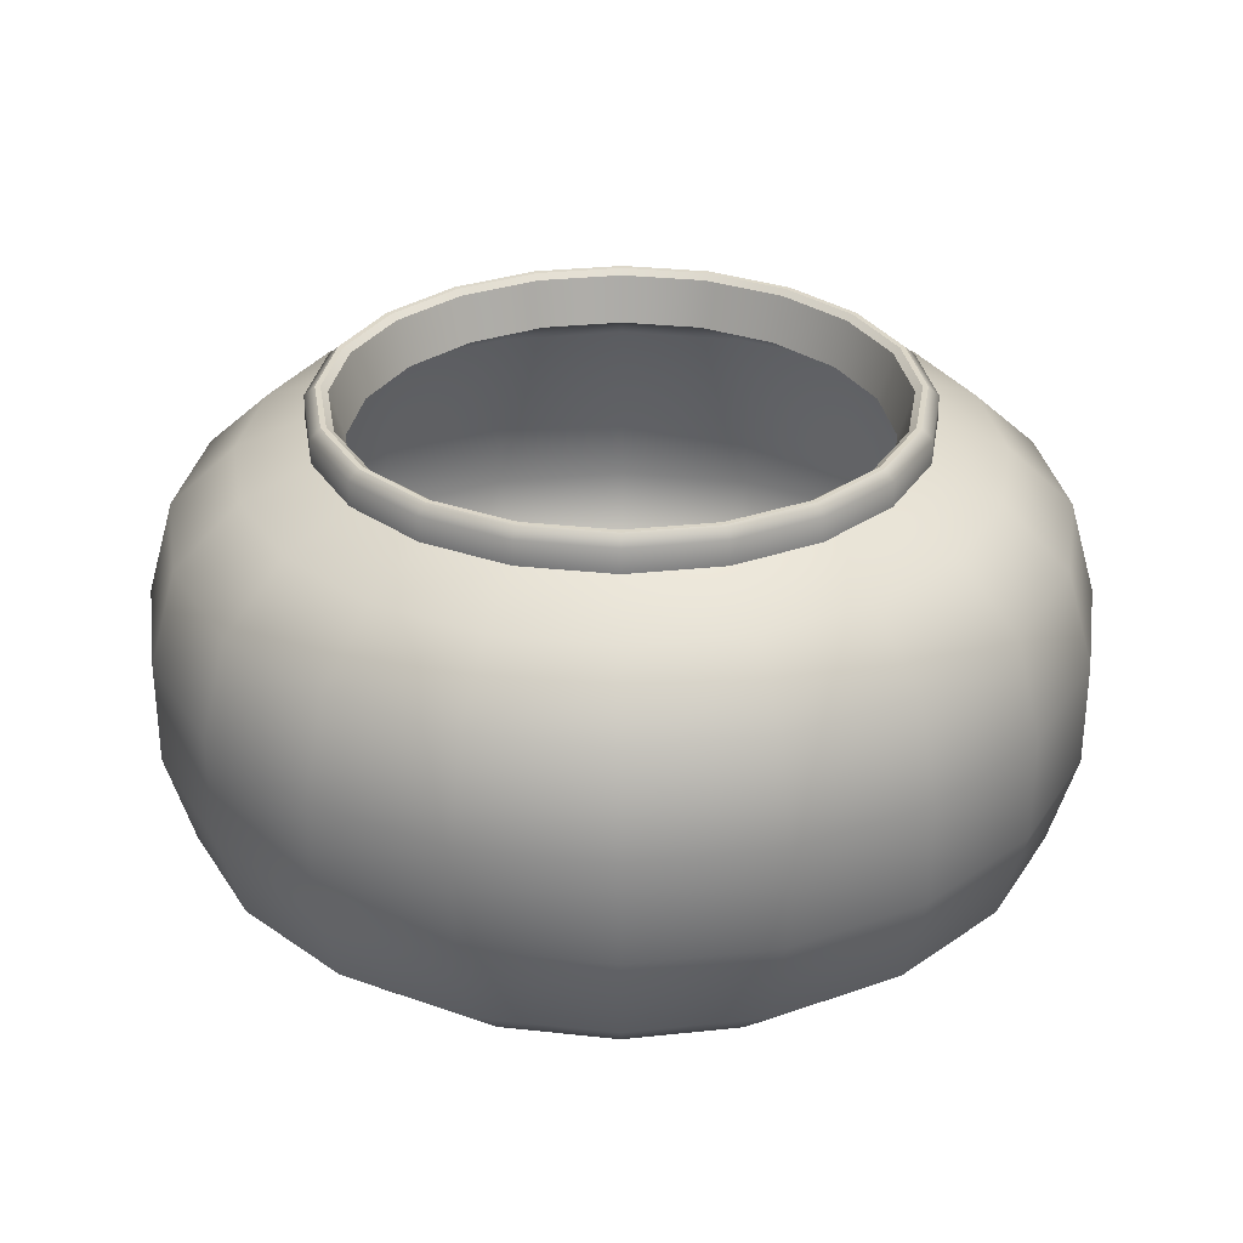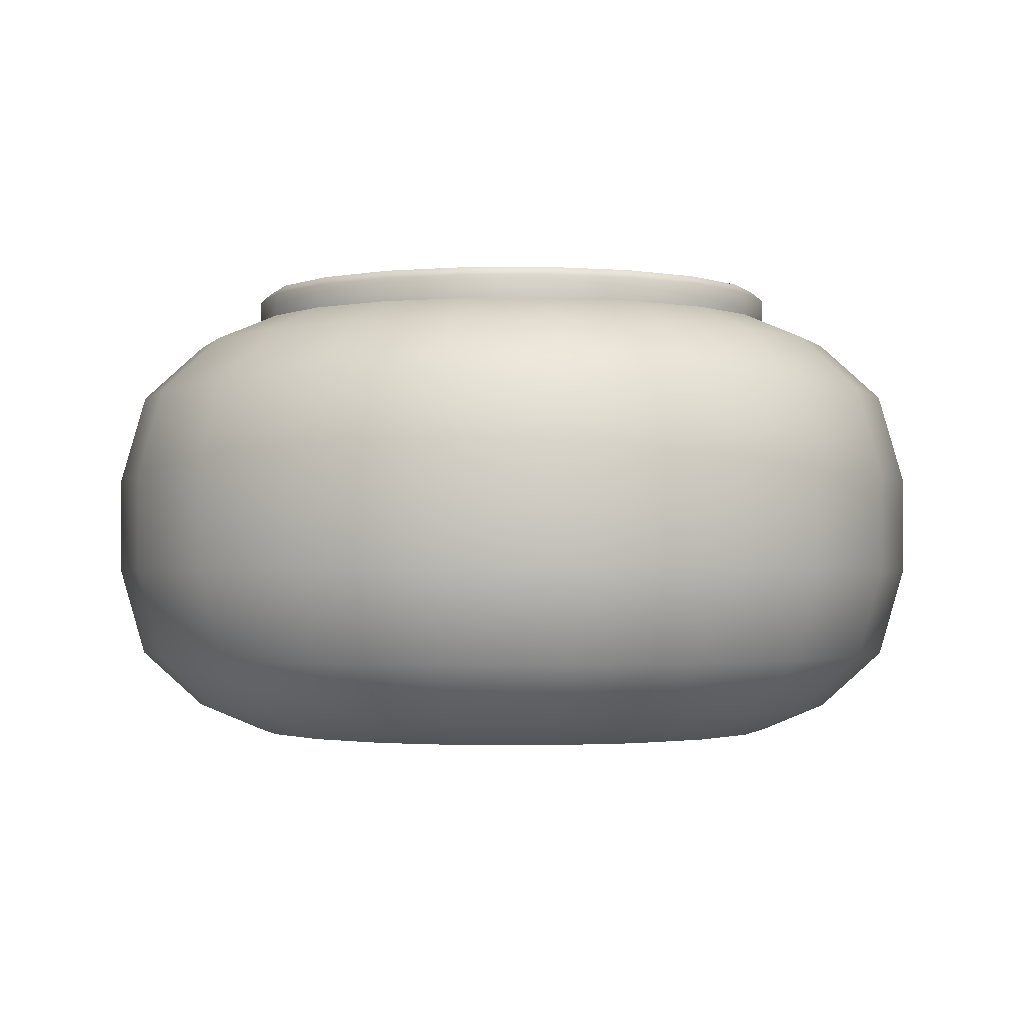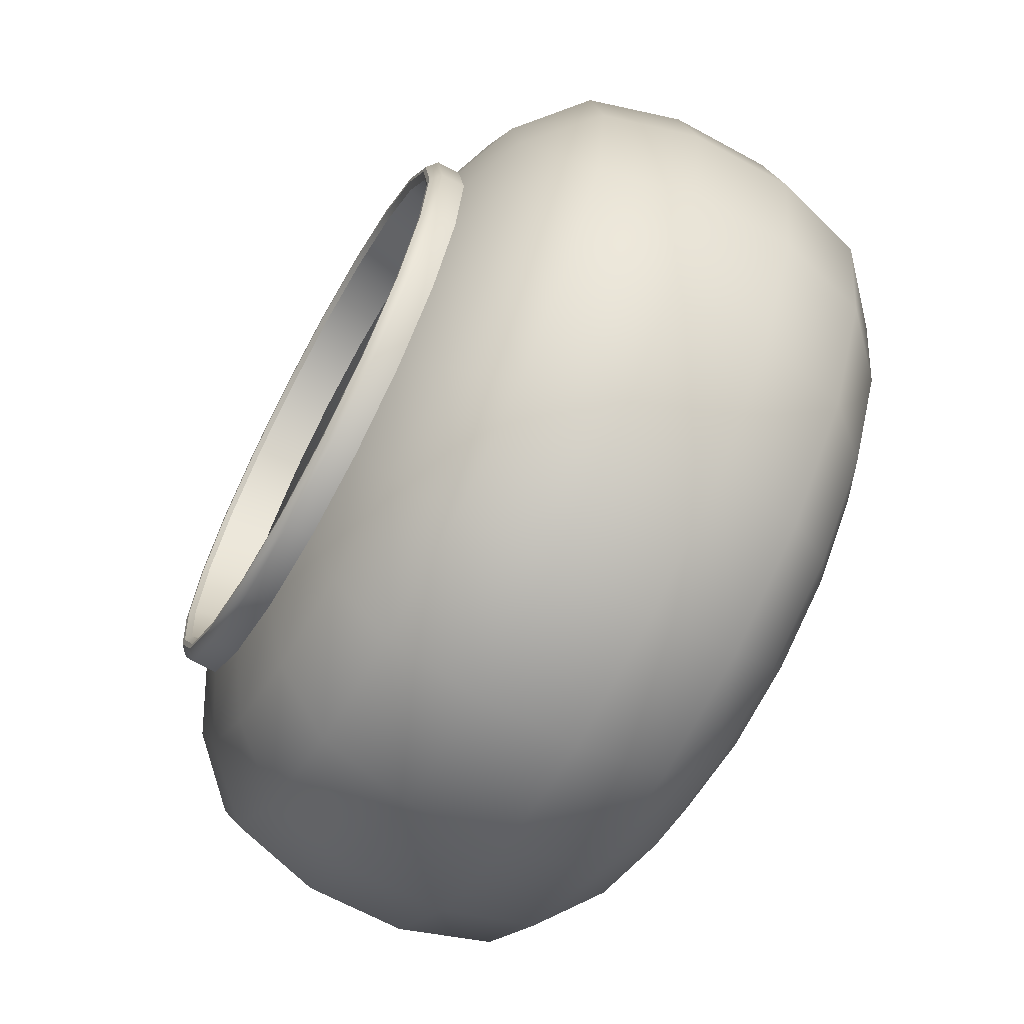
<metadata>
{"format":"obj","ext":"obj","renderer":"f3d","projection":"perspective","resolution":1024,"background":"white","views":[{"elev":30.3,"azim":108.1,"up":"+Y"},{"elev":-1.5,"azim":-62.0,"up":"+Y"},{"elev":-66.1,"azim":-118.8,"up":"+Z"}]}
</metadata>
<code>
g default
v 2.015 0.5613 -0.6546
v 1.714 0.5613 -1.245
v 1.245 0.5613 -1.714
v 0.6546 0.5613 -2.015
v 0 0.5613 -2.118
v -0.6546 0.5613 -2.015
v -1.245 0.5613 -1.714
v -1.714 0.5613 -1.245
v -2.015 0.5613 -0.6546
v -2.118 0.5613 0
v -2.015 0.5613 0.6546
v -1.714 0.5613 1.245
v -1.245 0.5613 1.714
v -0.6546 0.5613 2.015
v -0 0.5613 2.118
v 0.6546 0.5613 2.015
v 1.245 0.5613 1.714
v 1.714 0.5613 1.245
v 2.015 0.5613 0.6546
v 2.118 0.5613 0
v 4.41 0.2418 -1.433
v 3.752 0.2418 -2.726
v 2.726 0.2418 -3.752
v 1.433 0.2418 -4.41
v 0 0.2418 -4.637
v -1.433 0.2418 -4.41
v -2.726 0.2418 -3.752
v -3.752 0.2418 -2.726
v -4.41 0.2418 -1.433
v -4.637 0.2418 0
v -4.41 0.2418 1.433
v -3.752 0.2418 2.726
v -2.726 0.2418 3.752
v -1.433 0.2418 4.41
v -0 0.2418 4.637
v 1.433 0.2418 4.41
v 2.726 0.2418 3.752
v 3.752 0.2418 2.726
v 4.41 0.2418 1.433
v 4.637 0.2418 0
v 5.421 0.693 -1.762
v 4.612 0.693 -3.351
v 3.351 0.693 -4.612
v 1.762 0.693 -5.421
v 0 0.693 -5.7
v -1.762 0.693 -5.421
v -3.351 0.693 -4.612
v -4.612 0.693 -3.351
v -5.421 0.693 -1.762
v -5.7 0.693 0
v -5.421 0.693 1.762
v -4.612 0.693 3.351
v -3.351 0.693 4.612
v -1.762 0.693 5.421
v 0 0.693 5.7
v 1.762 0.693 5.421
v 3.351 0.693 4.612
v 4.612 0.693 3.351
v 5.421 0.693 1.762
v 5.7 0.693 0
v 6.399 1.641 -2.079
v 5.444 1.641 -3.955
v 3.955 1.641 -5.444
v 2.079 1.641 -6.399
v 0 1.641 -6.729
v -2.079 1.641 -6.399
v -3.955 1.641 -5.444
v -5.444 1.641 -3.955
v -6.399 1.641 -2.079
v -6.729 1.641 0
v -6.399 1.641 2.079
v -5.444 1.641 3.955
v -3.955 1.641 5.444
v -2.079 1.641 6.399
v 0 1.641 6.729
v 2.079 1.641 6.399
v 3.955 1.641 5.444
v 5.444 1.641 3.955
v 6.399 1.641 2.079
v 6.729 1.641 0
v 6.8 3.126 -2.209
v 5.784 3.126 -4.203
v 4.203 3.126 -5.784
v 2.209 3.126 -6.8
v 0 3.126 -7.15
v -2.209 3.126 -6.8
v -4.203 3.126 -5.784
v -5.784 3.126 -4.203
v -6.8 3.126 -2.209
v -7.15 3.126 1e-06
v -6.8 3.126 2.209
v -5.784 3.126 4.203
v -4.203 3.126 5.784
v -2.209 3.126 6.8
v 0 3.126 7.15
v 2.209 3.126 6.8
v 4.203 3.126 5.784
v 5.784 3.126 4.203
v 6.8 3.126 2.209
v 7.15 3.126 1e-06
v 6.8 4.756 -2.209
v 5.784 4.756 -4.203
v 4.203 4.756 -5.784
v 2.209 4.756 -6.8
v 0 4.756 -7.15
v -2.209 4.756 -6.8
v -4.203 4.756 -5.784
v -5.784 4.756 -4.203
v -6.8 4.756 -2.209
v -7.15 4.756 1e-06
v -6.8 4.756 2.209
v -5.784 4.756 4.203
v -4.203 4.756 5.784
v -2.209 4.756 6.8
v 0 4.756 7.15
v 2.209 4.756 6.8
v 4.203 4.756 5.784
v 5.784 4.756 4.203
v 6.8 4.756 2.209
v 7.15 4.756 1e-06
v 6.399 6.241 -2.079
v 5.444 6.241 -3.955
v 3.955 6.241 -5.444
v 2.079 6.241 -6.399
v 0 6.241 -6.729
v -2.079 6.241 -6.399
v -3.955 6.241 -5.444
v -5.444 6.241 -3.955
v -6.399 6.241 -2.079
v -6.729 6.241 0
v -6.399 6.241 2.079
v -5.444 6.241 3.955
v -3.955 6.241 5.444
v -2.079 6.241 6.399
v 0 6.241 6.729
v 2.079 6.241 6.399
v 3.955 6.241 5.444
v 5.444 6.241 3.955
v 6.399 6.241 2.079
v 6.729 6.241 0
v 5.421 7.189 -1.762
v 4.612 7.189 -3.351
v 3.351 7.189 -4.612
v 1.762 7.189 -5.421
v 0 7.189 -5.7
v -1.762 7.189 -5.421
v -3.351 7.189 -4.612
v -4.612 7.189 -3.351
v -5.421 7.189 -1.762
v -5.7 7.189 0
v -5.421 7.189 1.762
v -4.612 7.189 3.351
v -3.351 7.189 4.612
v -1.762 7.189 5.421
v 0 7.189 5.7
v 1.762 7.189 5.421
v 3.351 7.189 4.612
v 4.612 7.189 3.351
v 5.421 7.189 1.762
v 5.7 7.189 0
v 4.41 7.64 -1.433
v 3.752 7.64 -2.726
v 2.726 7.64 -3.752
v 1.433 7.64 -4.41
v 0 7.64 -4.637
v -1.433 7.64 -4.41
v -2.726 7.64 -3.752
v -3.752 7.64 -2.726
v -4.41 7.64 -1.433
v -4.637 7.64 0
v -4.41 7.64 1.433
v -3.752 7.64 2.726
v -2.726 7.64 3.752
v -1.433 7.64 4.41
v -0 7.64 4.637
v 1.433 7.64 4.41
v 2.726 7.64 3.752
v 3.752 7.64 2.726
v 4.41 7.64 1.433
v 4.637 7.64 0
v 0 0.649 0
v 3.863 7.372 -1.255
v 3.286 7.372 -2.388
v 2.388 7.372 -3.286
v 1.255 7.372 -3.863
v 0 7.372 -4.062
v -1.255 7.372 -3.863
v -2.388 7.372 -3.286
v -3.286 7.372 -2.388
v -3.863 7.372 -1.255
v -4.062 7.372 0
v -3.863 7.372 1.255
v -3.286 7.372 2.388
v -2.388 7.372 3.286
v -1.255 7.372 3.863
v 0 7.372 4.062
v 1.255 7.372 3.863
v 2.388 7.372 3.286
v 3.286 7.372 2.388
v 3.863 7.372 1.255
v 4.062 7.372 0
v 5.338 6.707 -1.735
v 4.541 6.707 -3.299
v 3.299 6.707 -4.541
v 1.735 6.707 -5.338
v 0 6.707 -5.613
v -1.735 6.707 -5.338
v -3.299 6.707 -4.541
v -4.541 6.707 -3.299
v -5.338 6.707 -1.735
v -5.613 6.707 1e-06
v -5.338 6.707 1.735
v -4.541 6.707 3.299
v -3.299 6.707 4.541
v -1.735 6.707 5.338
v 0 6.707 5.613
v 1.735 6.707 5.338
v 3.299 6.707 4.541
v 4.541 6.707 3.299
v 5.338 6.707 1.735
v 5.613 6.707 1e-06
v 6.063 6.161 -1.97
v 5.158 6.161 -3.747
v 3.747 6.161 -5.158
v 1.97 6.161 -6.063
v 1e-06 6.161 -6.375
v -1.97 6.161 -6.063
v -3.747 6.161 -5.158
v -5.158 6.161 -3.747
v -6.063 6.161 -1.97
v -6.375 6.161 1e-06
v -6.063 6.161 1.97
v -5.158 6.161 3.747
v -3.747 6.161 5.158
v -1.97 6.161 6.063
v 0 6.161 6.375
v 1.97 6.161 6.063
v 3.747 6.161 5.158
v 5.158 6.161 3.747
v 6.063 6.161 1.97
v 6.375 6.161 1e-06
v 6.432 4.408 -2.09
v 5.472 4.408 -3.975
v 3.975 4.408 -5.472
v 2.09 4.408 -6.432
v 1e-06 4.408 -6.763
v -2.09 4.408 -6.432
v -3.975 4.408 -5.472
v -5.472 4.408 -3.975
v -6.432 4.408 -2.09
v -6.763 4.408 1e-06
v -6.432 4.408 2.09
v -5.472 4.408 3.975
v -3.975 4.408 5.472
v -2.09 4.408 6.432
v 0 4.408 6.763
v 2.09 4.408 6.432
v 3.975 4.408 5.472
v 5.472 4.408 3.975
v 6.432 4.408 2.09
v 6.763 4.408 1e-06
v 5.167 0.6541 -1.679
v 4.395 0.6541 -3.193
v 0 0.6541 0
v 3.193 0.6541 -4.395
v 1.679 0.6541 -5.167
v 0 0.6541 -5.433
v -1.679 0.6541 -5.167
v -3.193 0.6541 -4.395
v -4.395 0.6541 -3.193
v -5.167 0.6541 -1.679
v -5.433 0.6541 1e-06
v -5.167 0.6541 1.679
v -4.395 0.6541 3.193
v -3.193 0.6541 4.395
v -1.679 0.6541 5.167
v 0 0.6541 5.433
v 1.679 0.6541 5.167
v 3.193 0.6541 4.395
v 4.395 0.6541 3.193
v 5.167 0.6541 1.679
v 5.433 0.6541 1e-06
v 6.682 3.149 -2.171
v 7.026 3.149 1e-06
v 6.682 3.149 2.171
v 5.684 3.149 4.13
v 4.13 3.149 5.684
v 2.171 3.149 6.682
v 0 3.149 7.026
v -2.171 3.149 6.682
v -4.13 3.149 5.684
v -5.684 3.149 4.13
v -6.682 3.149 2.171
v -7.026 3.149 1e-06
v -6.682 3.149 -2.171
v -5.684 3.149 -4.13
v -4.13 3.149 -5.684
v -2.171 3.149 -6.682
v 1e-06 3.149 -7.026
v 2.171 3.149 -6.682
v 4.13 3.149 -5.684
v 5.684 3.149 -4.13
v 4.409 8.029 -1.433
v 4.251 8.176 -1.381
v 3.75 8.029 -2.725
v 3.616 8.176 -2.627
v 2.725 8.029 -3.75
v 2.627 8.176 -3.616
v 1.433 8.029 -4.409
v 1.381 8.176 -4.251
v 0 8.029 -4.636
v 0 8.176 -4.469
v -1.433 8.029 -4.409
v -1.381 8.176 -4.251
v -2.725 8.029 -3.75
v -2.627 8.176 -3.616
v -3.75 8.029 -2.725
v -3.616 8.176 -2.627
v -4.409 8.029 -1.433
v -4.251 8.176 -1.381
v -4.636 8.029 0
v -4.469 8.176 0
v -4.409 8.029 1.433
v -4.251 8.176 1.381
v -3.75 8.029 2.725
v -3.616 8.176 2.627
v -2.725 8.029 3.75
v -2.627 8.176 3.616
v -1.433 8.029 4.409
v -1.381 8.176 4.251
v -0 8.029 4.636
v -0 8.176 4.469
v 1.433 8.029 4.409
v 1.381 8.176 4.251
v 2.725 8.029 3.75
v 2.627 8.176 3.616
v 3.75 8.029 2.725
v 3.616 8.176 2.627
v 4.409 8.029 1.433
v 4.251 8.176 1.381
v 4.636 8.029 0
v 4.469 8.176 -0
v 4.071 8.094 -1.323
v 4.172 8.174 -1.356
v 3.463 8.094 -2.516
v 3.549 8.174 -2.578
v 2.516 8.094 -3.463
v 2.578 8.174 -3.549
v 1.323 8.094 -4.071
v 1.356 8.174 -4.172
v 0 8.094 -4.28
v 0 8.174 -4.387
v -1.323 8.094 -4.071
v -1.356 8.174 -4.172
v -2.516 8.094 -3.463
v -2.578 8.174 -3.549
v -3.463 8.094 -2.516
v -3.549 8.174 -2.578
v -4.071 8.094 -1.323
v -4.172 8.174 -1.356
v -4.28 8.094 0
v -4.387 8.174 0
v -4.071 8.094 1.323
v -4.172 8.174 1.356
v -3.463 8.094 2.516
v -3.549 8.174 2.578
v -2.516 8.094 3.463
v -2.578 8.174 3.549
v -1.323 8.094 4.071
v -1.356 8.174 4.172
v 0 8.094 4.28
v 0 8.174 4.387
v 1.323 8.094 4.071
v 1.356 8.174 4.172
v 2.516 8.094 3.463
v 2.578 8.174 3.549
v 3.463 8.094 2.516
v 3.549 8.174 2.578
v 4.071 8.094 1.323
v 4.172 8.174 1.356
v 4.28 8.094 0
v 4.387 8.174 1e-06
v 6.349 2.119 -2.063
v 6.676 2.119 1e-06
v 6.349 2.119 2.063
v 5.401 2.119 3.924
v 3.924 2.119 5.401
v 2.063 2.119 6.349
v 0 2.119 6.676
v -2.063 2.119 6.349
v -3.924 2.119 5.401
v -5.401 2.119 3.924
v -6.349 2.119 2.063
v -6.676 2.119 1e-06
v -6.349 2.119 -2.063
v -5.401 2.119 -3.924
v -3.924 2.119 -5.401
v -2.063 2.119 -6.349
v 1e-06 2.119 -6.676
v 2.063 2.119 -6.349
v 3.924 2.119 -5.401
v 5.401 2.119 -3.924
g Bowl Scene
f 1 2 22 21
f 2 3 23 22
f 3 4 24 23
f 4 5 25 24
f 5 6 26 25
f 6 7 27 26
f 7 8 28 27
f 8 9 29 28
f 9 10 30 29
f 10 11 31 30
f 11 12 32 31
f 12 13 33 32
f 13 14 34 33
f 14 15 35 34
f 15 16 36 35
f 16 17 37 36
f 17 18 38 37
f 18 19 39 38
f 19 20 40 39
f 20 1 21 40
f 21 22 42 41
f 22 23 43 42
f 23 24 44 43
f 24 25 45 44
f 25 26 46 45
f 26 27 47 46
f 27 28 48 47
f 28 29 49 48
f 29 30 50 49
f 30 31 51 50
f 31 32 52 51
f 32 33 53 52
f 33 34 54 53
f 34 35 55 54
f 35 36 56 55
f 36 37 57 56
f 37 38 58 57
f 38 39 59 58
f 39 40 60 59
f 40 21 41 60
f 41 42 62 61
f 42 43 63 62
f 43 44 64 63
f 44 45 65 64
f 45 46 66 65
f 46 47 67 66
f 47 48 68 67
f 48 49 69 68
f 49 50 70 69
f 50 51 71 70
f 51 52 72 71
f 52 53 73 72
f 53 54 74 73
f 54 55 75 74
f 55 56 76 75
f 56 57 77 76
f 57 58 78 77
f 58 59 79 78
f 59 60 80 79
f 60 41 61 80
f 61 62 82 81
f 62 63 83 82
f 63 64 84 83
f 64 65 85 84
f 65 66 86 85
f 66 67 87 86
f 67 68 88 87
f 68 69 89 88
f 69 70 90 89
f 70 71 91 90
f 71 72 92 91
f 72 73 93 92
f 73 74 94 93
f 74 75 95 94
f 75 76 96 95
f 76 77 97 96
f 77 78 98 97
f 78 79 99 98
f 79 80 100 99
f 80 61 81 100
f 81 82 102 101
f 82 83 103 102
f 83 84 104 103
f 84 85 105 104
f 85 86 106 105
f 86 87 107 106
f 87 88 108 107
f 88 89 109 108
f 89 90 110 109
f 90 91 111 110
f 91 92 112 111
f 92 93 113 112
f 93 94 114 113
f 94 95 115 114
f 95 96 116 115
f 96 97 117 116
f 97 98 118 117
f 98 99 119 118
f 99 100 120 119
f 100 81 101 120
f 101 102 122 121
f 102 103 123 122
f 103 104 124 123
f 104 105 125 124
f 105 106 126 125
f 106 107 127 126
f 107 108 128 127
f 108 109 129 128
f 109 110 130 129
f 110 111 131 130
f 111 112 132 131
f 112 113 133 132
f 113 114 134 133
f 114 115 135 134
f 115 116 136 135
f 116 117 137 136
f 117 118 138 137
f 118 119 139 138
f 119 120 140 139
f 120 101 121 140
f 121 122 142 141
f 122 123 143 142
f 123 124 144 143
f 124 125 145 144
f 125 126 146 145
f 126 127 147 146
f 127 128 148 147
f 128 129 149 148
f 129 130 150 149
f 130 131 151 150
f 131 132 152 151
f 132 133 153 152
f 133 134 154 153
f 134 135 155 154
f 135 136 156 155
f 136 137 157 156
f 137 138 158 157
f 138 139 159 158
f 139 140 160 159
f 140 121 141 160
f 141 142 162 161
f 142 143 163 162
f 143 144 164 163
f 144 145 165 164
f 145 146 166 165
f 146 147 167 166
f 147 148 168 167
f 148 149 169 168
f 149 150 170 169
f 150 151 171 170
f 151 152 172 171
f 152 153 173 172
f 153 154 174 173
f 154 155 175 174
f 155 156 176 175
f 156 157 177 176
f 157 158 178 177
f 158 159 179 178
f 159 160 180 179
f 160 141 161 180
f 2 1 181
f 3 2 181
f 4 3 181
f 5 4 181
f 6 5 181
f 7 6 181
f 8 7 181
f 9 8 181
f 10 9 181
f 11 10 181
f 12 11 181
f 13 12 181
f 14 13 181
f 15 14 181
f 16 15 181
f 17 16 181
f 18 17 181
f 19 18 181
f 20 19 181
f 1 20 181
f 262 263 264
f 263 265 264
f 265 266 264
f 266 267 264
f 267 268 264
f 268 269 264
f 269 270 264
f 270 271 264
f 271 272 264
f 272 273 264
f 273 274 264
f 274 275 264
f 275 276 264
f 276 277 264
f 277 278 264
f 278 279 264
f 279 280 264
f 280 281 264
f 281 282 264
f 282 262 264
f 182 183 203 202
f 183 184 204 203
f 184 185 205 204
f 185 186 206 205
f 186 187 207 206
f 187 188 208 207
f 188 189 209 208
f 189 190 210 209
f 190 191 211 210
f 191 192 212 211
f 192 193 213 212
f 193 194 214 213
f 194 195 215 214
f 195 196 216 215
f 196 197 217 216
f 197 198 218 217
f 198 199 219 218
f 199 200 220 219
f 200 201 221 220
f 201 182 202 221
f 202 203 223 222
f 203 204 224 223
f 204 205 225 224
f 205 206 226 225
f 206 207 227 226
f 207 208 228 227
f 208 209 229 228
f 209 210 230 229
f 210 211 231 230
f 211 212 232 231
f 212 213 233 232
f 213 214 234 233
f 214 215 235 234
f 215 216 236 235
f 216 217 237 236
f 217 218 238 237
f 218 219 239 238
f 219 220 240 239
f 220 221 241 240
f 221 202 222 241
g textureEditorIsolateSelectSet Bowl Scene
f 222 223 243 242
f 223 224 244 243
f 224 225 245 244
f 225 226 246 245
f 226 227 247 246
f 227 228 248 247
f 228 229 249 248
f 229 230 250 249
f 230 231 251 250
f 231 232 252 251
f 232 233 253 252
f 233 234 254 253
f 234 235 255 254
f 235 236 256 255
f 236 237 257 256
f 237 238 258 257
f 238 239 259 258
f 239 240 260 259
f 240 241 261 260
f 241 222 242 261
f 242 243 302 283
f 243 244 301 302
f 244 245 300 301
f 245 246 299 300
f 246 247 298 299
f 247 248 297 298
f 248 249 296 297
f 249 250 295 296
f 250 251 294 295
f 251 252 293 294
f 252 253 292 293
f 253 254 291 292
f 254 255 290 291
f 255 256 289 290
f 256 257 288 289
f 257 258 287 288
f 258 259 286 287
f 259 260 285 286
f 260 261 284 285
f 261 242 283 284
f 284 283 383 384
f 285 284 384 385
f 286 285 385 386
f 287 286 386 387
f 288 287 387 388
f 289 288 388 389
f 290 289 389 390
f 291 290 390 391
f 292 291 391 392
f 293 292 392 393
f 294 293 393 394
f 295 294 394 395
f 296 295 395 396
f 297 296 396 397
f 298 297 397 398
f 299 298 398 399
f 300 299 399 400
f 301 300 400 401
f 302 301 401 402
f 283 302 402 383
g Bowl Scene
f 303 304 342 341
f 304 303 305 306
f 306 305 307 308
f 308 307 309 310
f 310 309 311 312
f 312 311 313 314
f 314 313 315 316
f 316 315 317 318
f 318 317 319 320
f 320 319 321 322
f 322 321 323 324
f 324 323 325 326
f 326 325 327 328
f 328 327 329 330
f 330 329 331 332
f 332 331 333 334
f 334 333 335 336
f 336 335 337 338
f 338 337 339 340
f 340 339 341 342
f 161 162 305 303
f 162 163 307 305
f 163 164 309 307
f 164 165 311 309
f 165 166 313 311
f 166 167 315 313
f 167 168 317 315
f 168 169 319 317
f 169 170 321 319
f 170 171 323 321
f 171 172 325 323
f 172 173 327 325
f 173 174 329 327
f 174 175 331 329
f 175 176 333 331
f 176 177 335 333
f 177 178 337 335
f 178 179 339 337
f 179 180 341 339
f 180 161 303 341
f 343 344 346 345
f 344 343 381 382
f 345 346 348 347
f 347 348 350 349
f 349 350 352 351
f 351 352 354 353
f 353 354 356 355
f 355 356 358 357
f 357 358 360 359
f 359 360 362 361
f 361 362 364 363
f 363 364 366 365
f 365 366 368 367
f 367 368 370 369
f 369 370 372 371
f 371 372 374 373
f 373 374 376 375
f 375 376 378 377
f 377 378 380 379
f 379 380 382 381
f 343 345 183 182
f 345 347 184 183
f 347 349 185 184
f 349 351 186 185
f 351 353 187 186
f 353 355 188 187
f 355 357 189 188
f 357 359 190 189
f 359 361 191 190
f 361 363 192 191
f 363 365 193 192
f 365 367 194 193
f 367 369 195 194
f 369 371 196 195
f 371 373 197 196
f 373 375 198 197
f 375 377 199 198
f 377 379 200 199
f 379 381 201 200
f 381 343 182 201
f 304 306 346 344
f 306 308 348 346
f 308 310 350 348
f 310 312 352 350
f 312 314 354 352
f 314 316 356 354
f 316 318 358 356
f 318 320 360 358
f 320 322 362 360
f 322 324 364 362
f 324 326 366 364
f 326 328 368 366
f 328 330 370 368
f 330 332 372 370
f 332 334 374 372
f 334 336 376 374
f 336 338 378 376
f 338 340 380 378
f 340 342 382 380
f 342 304 344 382
g textureEditorIsolateSelectSet Bowl Scene
f 384 383 262 282
f 385 384 282 281
f 386 385 281 280
f 387 386 280 279
f 388 387 279 278
f 389 388 278 277
f 390 389 277 276
f 391 390 276 275
f 392 391 275 274
f 393 392 274 273
f 394 393 273 272
f 395 394 272 271
f 396 395 271 270
f 397 396 270 269
f 398 397 269 268
f 399 398 268 267
f 400 399 267 266
f 401 400 266 265
f 402 401 265 263
f 383 402 263 262

</code>
